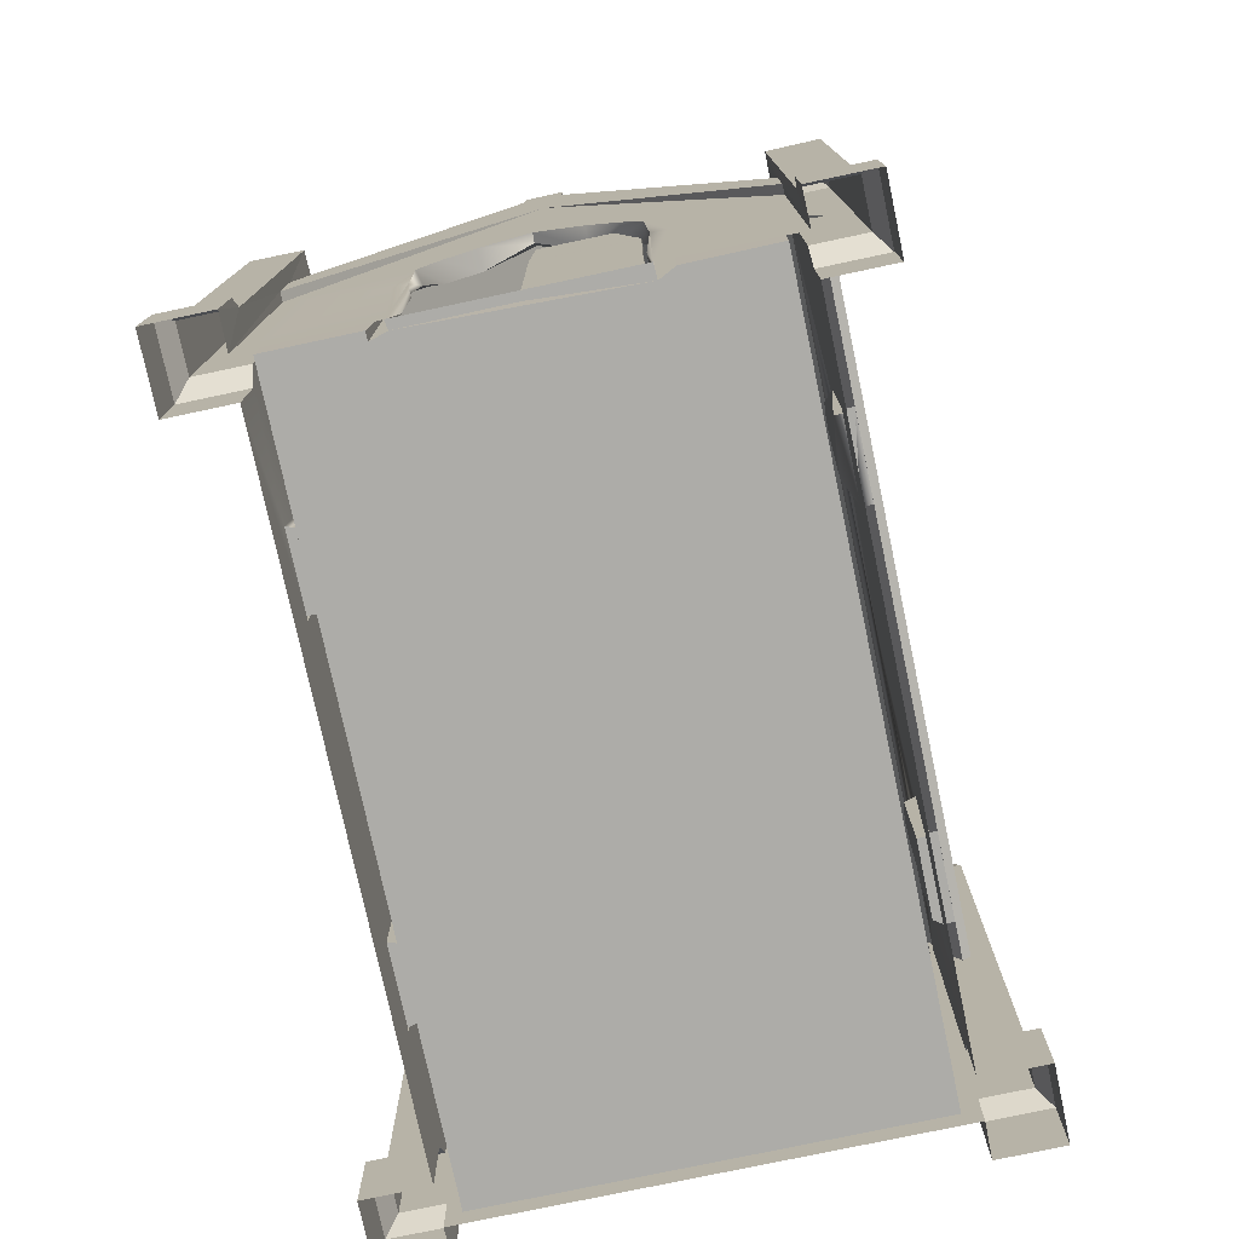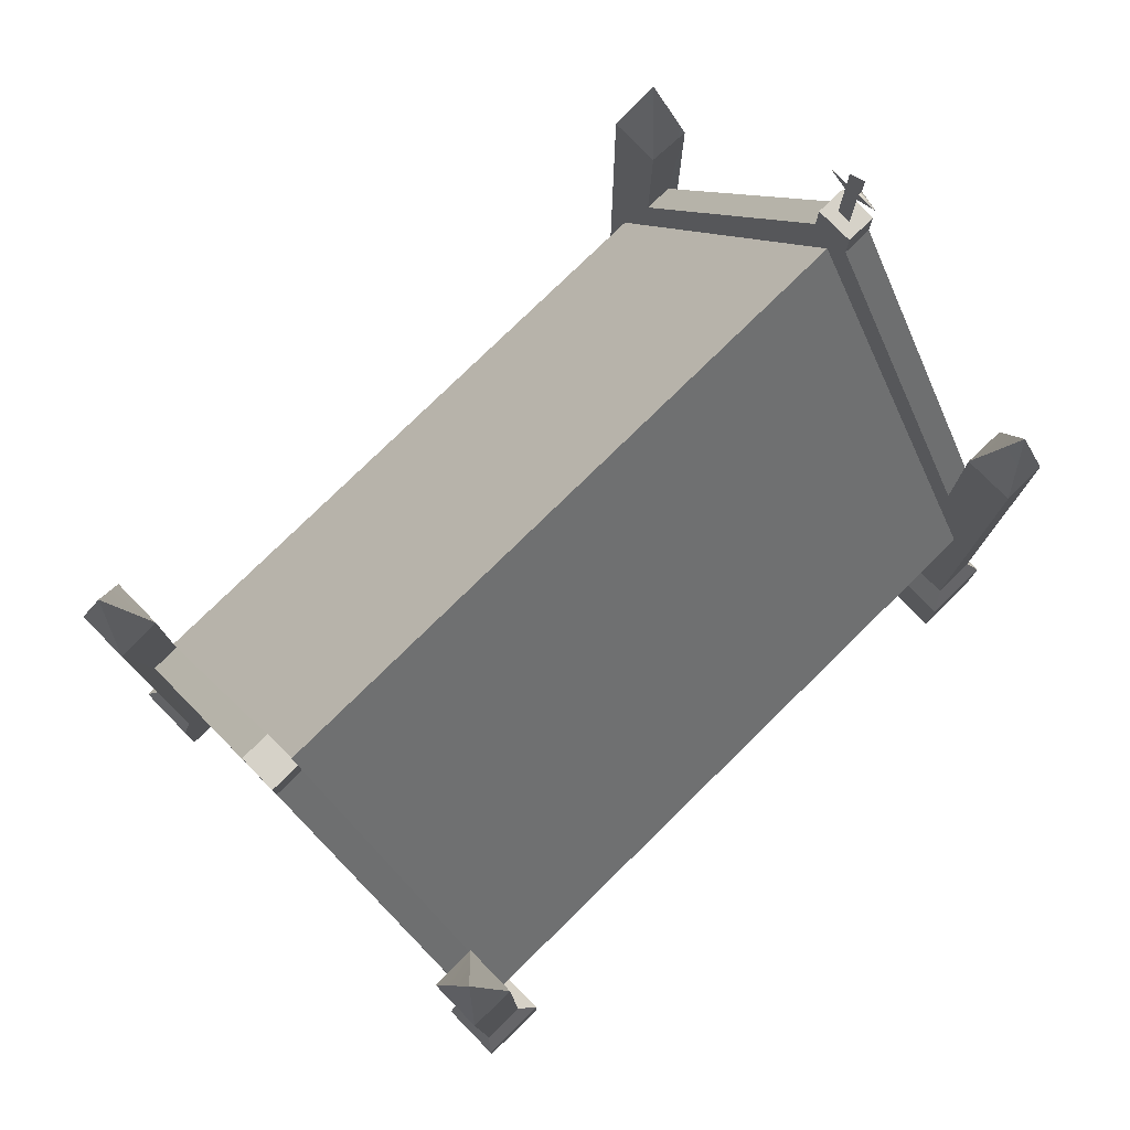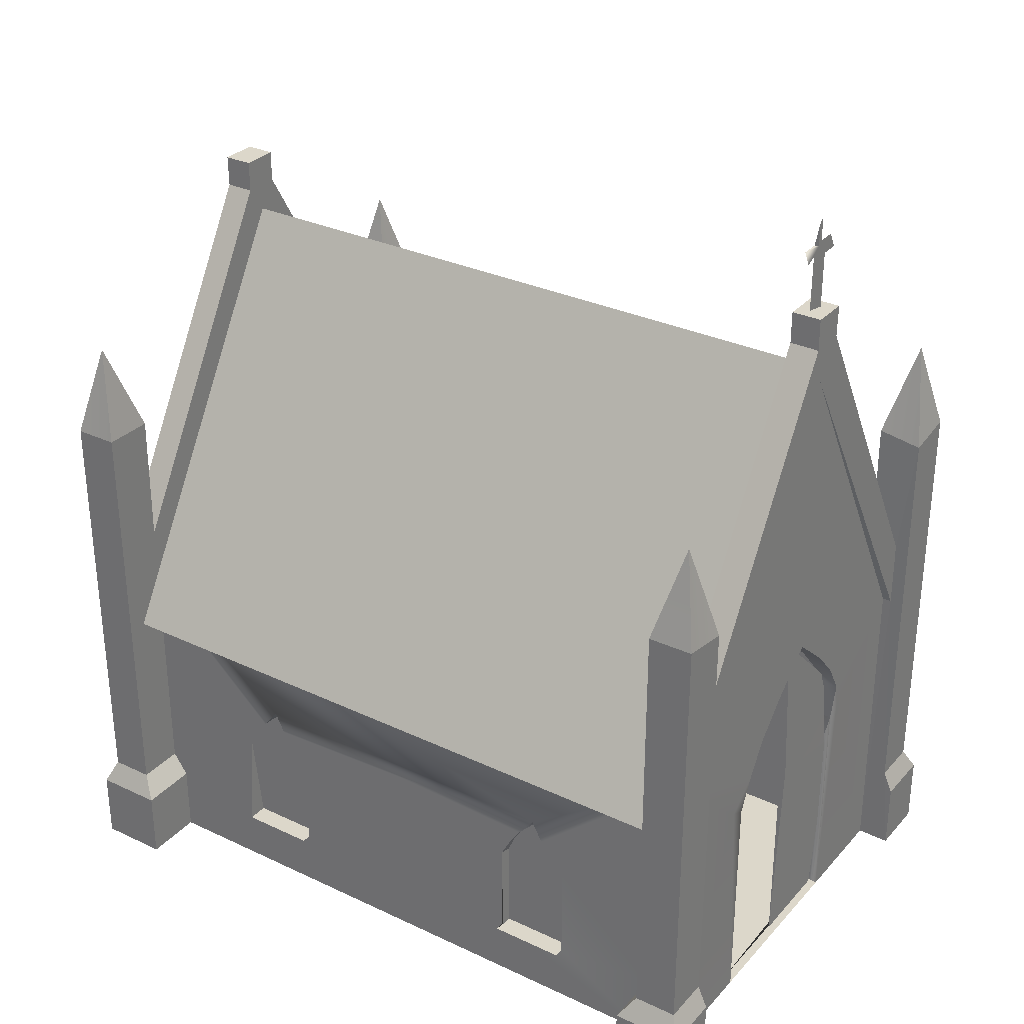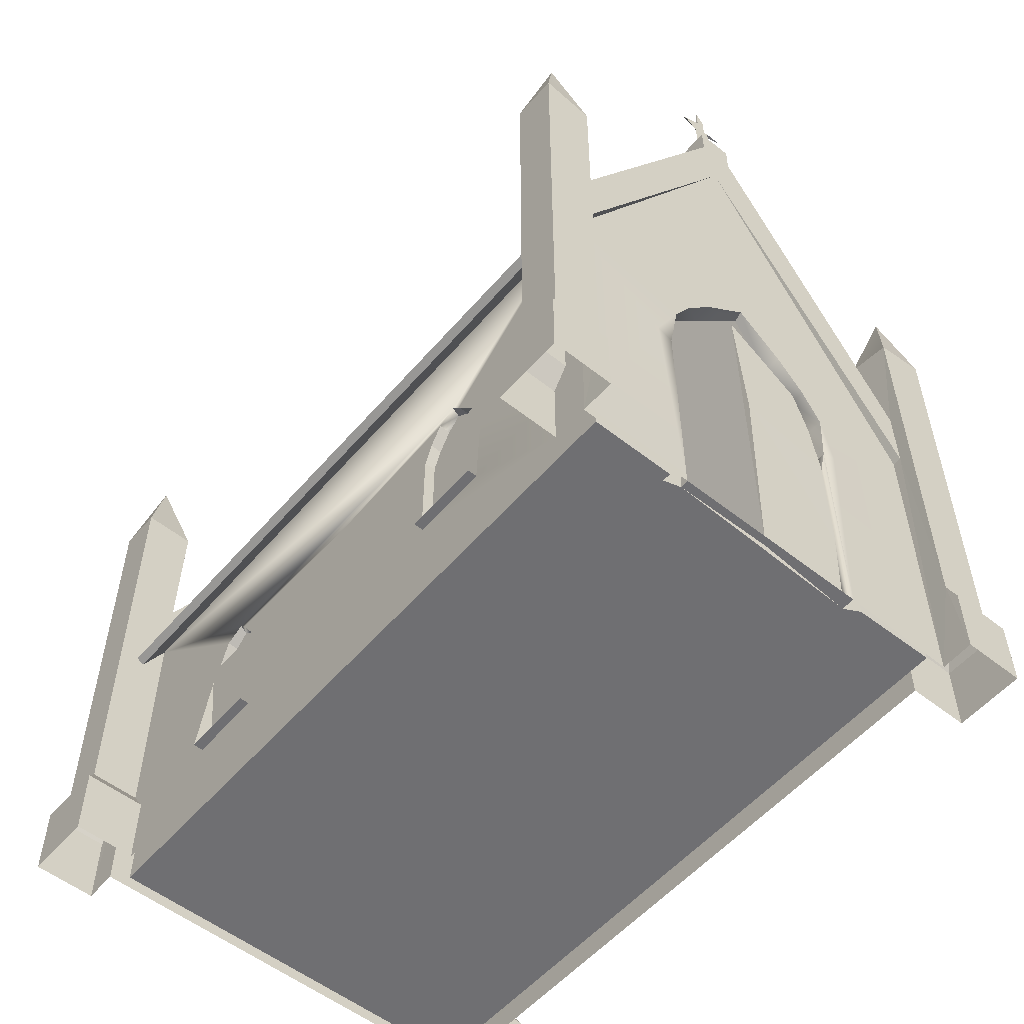
<metadata>
{"format":"obj","ext":"obj","renderer":"f3d","projection":"perspective","resolution":1024,"background":"white","views":[{"elev":-76.7,"azim":12.0,"up":"+Y"},{"elev":77.8,"azim":-134.4,"up":"+Y"},{"elev":30.8,"azim":-56.0,"up":"+Y"},{"elev":-54.7,"azim":-39.9,"up":"+Y"}]}
</metadata>
<code>
v 0.8586 1.874 2.018
v 0.8591 1.802 1.958
v 0.8523 2.551 1.96
v 0.8671 0.0229 1.969
v 0.858 0.8489 2.016
v 0.0023 2.034 2.017
v -0.0135 0.0177 1.971
v 0.647 2.846 2.017
v 0.0004 3.509 1.959
v 0.8582 0.7768 1.955
g CryptDoor
f 2 3 1
f 5 6 4
f 4 6 7
f 3 8 6
f 8 9 6
f 10 4 9
f 4 7 9
f 3 9 8
f 6 9 7
f 2 1 5
f 5 10 2
f 10 5 4
f 5 1 6
f 6 1 3
f 10 9 2
f 3 2 9
v 0 6.524 1.828
v 1.995 3.659 1.828
v 2.276 2.691 1.828
v 0.1729 6.78 1.828
v 2 3 2.103
v 0.1729 6.78 2.103
v -0.0001 6.423 2.047
v 1.995 3.659 2.103
v 2 3 2.017
v 0 3.555 2.093
v 0.4285 3.176 1.903
v 0.4289 3.177 2.094
v 0 3.498 2.012
v 0.7074 2.868 2.088
v 0.6746 2.842 1.957
v 0.8913 2.564 2.083
v 0.9257 -0.014 2.031
v 1.068 2.211 2.024
v 0.9256 2.145 2.028
v 0.5679 3.243 2.019
v 0 3.769 2.02
v 2 -0.0347 2.019
v 0.8929 2.563 1.903
v 0.9299 2.145 1.901
v 0.8451 2.933 1.98
v 1.032 2.63 1.979
v 0.845 2.933 1.903
v 1.842 3 1.966
v 1.076 0.0003 1.974
v 1.069 2.211 1.977
v 1.842 0 1.98
v 0.568 3.244 1.979
v 1.842 0 -1.241
v 0 3.767 1.964
v 0.356 4.362 2.018
v -0.3173 4.402 2.038
v 0.9306 -0.0032 1.901
v -0.9121 -0.0038 1.949
v 0.3196 4.989 1.994
v 0.2765 5.184 2.018
v 0.1297 5.346 2.053
v 0 5.449 1.991
v 2.034 1.643 0.0997
v 1.933 1.821 0.2149
v 1.933 1.643 0.0986
v 2.035 1.821 0.2157
v 2.002 1.473 -0.0105
v 1.934 1.466 0.0246
v 1.997 0.5346 -0.0137
v 1.932 0.5712 0.6614
v 2.038 0.5718 0.662
v 1.933 1.929 0.3432
v 2 1.985 0.3434
v 2.091 0.5364 0.6972
v 2.091 0.5363 -0.0109
v 2 0.8494 1.828
v 2 0.6369 1.685
v 2 3 1.828
v 2.001 1.66 0.6189
v 1.933 1.821 0.4714
v 2.031 1.819 0.4695
v 1.933 1.643 0.5881
v 2.002 1.473 0.6971
v 2 0.5363 0.6972
v 2 -0.0333 1.685
v 2 0.536 -2.471
v 2 -0.0333 -4.166
v 2.567 0.6369 1.685
v 2.567 -0.0333 1.685
v 2 3 -4.31
v 2 1.843 -1.241
v 0.1728 7.073 2.106
v 0.0639 7.077 1.98
v -0.0646 7.077 1.94
v 0.1729 7.077 1.828
v 0.0639 7.077 1.94
v 0.0642 7.697 1.941
v -0.0643 7.589 1.941
v 0.0639 7.59 1.98
v 0.0639 7.59 1.94
v -0.0639 7.697 1.94
v 0.2382 7.59 1.98
v 0.2382 7.697 1.94
v 0.064 7.912 1.94
v -0.064 7.912 1.98
v 1.983 4.919 1.826
v 1.986 4.849 2.241
v 1.995 0.8494 2.236
v 2.466 4.927 1.827
v 2.458 0.8494 2.236
v 2.465 4.928 2.241
v 2.458 0.8494 1.828
v 1.995 -0.0333 2.331
v 1.995 0.6369 2.331
v 2.276 2.691 -1.241
v 2.203 2.648 1.828
v 0 6.36 1.966
v 2.567 0.6369 2.331
v 2.567 -0.0333 2.331
v 2.245 5.786 2.05
v -0.0003 0.0053 1.954
v 0.8865 0.8064 2.018
v 0.8873 1.759 1.958
v 0.8875 0.7339 1.958
v -1.995 3.659 1.828
v -0.1729 6.78 1.828
v -2.276 2.691 1.828
v -2 3 2.103
v -0.1729 6.778 2.105
v -1.995 3.659 2.103
v -1.998 2.999 2.016
v -0.429 3.177 2.094
v -1.068 2.211 2.024
v -0.9248 -0.0139 2.03
v -0.9246 2.145 2.027
v -0.7065 2.867 2.088
v -0.5678 3.243 2.019
v -0.8843 2.56 2.085
v -2 -0.0347 2.019
v -0.8532 2.546 1.957
v -0.9248 2.145 1.954
v -1.021 2.625 1.914
v -0.8451 2.933 1.98
v -0.8451 2.933 1.903
v -1.042 2.209 1.927
v -1.064 0.0003 1.903
v -1.065 0 1.981
v -0.7064 2.867 1.904
v -1.842 3 1.966
v -1.842 0 1.98
v -0.568 3.244 1.979
v -0.4286 3.176 1.903
v -1.842 3 -4.423
v -1.842 0 -1.241
v -0.32 4.99 2.052
v 0.0001 4.391 2.046
v -0.2766 5.184 2.015
v -0.1296 5.346 2.053
v -2.034 1.643 0.0996
v -1.933 1.821 0.2149
v -2.035 1.821 0.2157
v -1.933 1.643 0.0986
v -2 0.536 -0.0108
v -2.038 0.5718 0.0244
v -2.022 1.469 0.0055
v -1.933 1.466 0.0248
v -1.934 0.5719 0.6618
v -1.933 0.5715 0.0246
v -2.003 0.5376 0.6976
v -1.933 1.929 0.3432
v -2 1.985 0.3434
v -2.091 0.5364 0.6973
v -2.091 0.5363 -0.0109
v -2 3 1.828
v -2 0.6368 1.685
v -2 0.8494 1.828
v -1.933 1.821 0.4718
v -2.002 1.66 0.6185
v -2.031 1.819 0.4695
v -1.94 1.466 0.6591
v -2.002 0.5368 -2.47
v -2 -0.0333 1.685
v -2.567 -0.0333 1.685
v -2.567 0.6369 1.685
v -2 3 -4.31
v -1.999 1.842 -1.24
v -0.173 7.077 2.103
v -0.1729 7.077 1.828
v -0.0639 7.697 1.98
v -0.2382 7.697 1.94
v -0.2382 7.59 1.98
v -1.984 4.918 1.826
v -1.986 4.848 2.24
v -1.995 0.8494 2.236
v -2.466 4.927 1.827
v -2.458 0.8494 2.236
v -2.458 0.8494 1.828
v -2.464 4.927 2.241
v -1.995 0.6369 2.331
v -1.995 -0.0333 2.331
v -2.276 2.691 -1.241
v -2.203 2.648 -4.31
v -2.203 2.648 1.828
v -2.567 0.6369 2.331
v -2.567 -0.0333 2.331
v -2.245 5.787 2.05
v -0.8865 0.8064 1.958
v -0.8874 1.759 1.958
v 0 6.524 -4.31
v 1.995 3.659 -4.31
v 0.1729 6.78 -4.31
v 2.276 2.691 -4.31
v 2 3 -4.584
v 0.1729 6.778 -4.586
v 1.995 3.659 -4.584
v 0.0001 6.423 -4.529
v 2 3 -4.5
v 0.2712 4.446 -4.496
v -2 -0.0333 -4.5
v -0.3143 4.404 -4.506
v 1.842 0 -4.423
v 1.842 3 -4.423
v 0 6.36 -4.423
v -1.842 0 -4.423
v 0.3182 4.99 -4.535
v 0.2766 5.184 -4.498
v 0.1294 5.346 -4.535
v 0.0001 5.449 -4.473
v 2.034 1.643 -2.581
v 1.933 1.821 -2.696
v 2.035 1.821 -2.697
v 1.933 1.643 -2.58
v 2.038 0.5718 -2.506
v 2.028 1.47 -2.481
v 1.933 1.466 -2.506
v 1.934 0.5719 -3.143
v 1.933 0.5715 -2.506
v 2.003 0.5376 -3.179
v 1.933 1.929 -2.825
v 2 1.985 -2.825
v 2.091 0.5364 -3.179
v 2.091 0.5363 -2.47
v 2 0.6368 -4.166
v 2 0.8494 -4.31
v 1.933 1.821 -2.953
v 2.002 1.66 -3.1
v 2.031 1.819 -2.951
v 1.94 1.466 -3.14
v 2.567 -0.0333 -4.166
v 2.567 0.6369 -4.166
v 2 -0.0333 -4.5
v 0.1729 7.077 -4.31
v -0.1729 7.077 -4.31
v -0.1729 7.073 -4.587
v 0.1729 7.077 -4.584
v 1.983 4.919 -4.307
v 1.986 4.849 -4.722
v 1.995 0.8494 -4.718
v 2.466 4.927 -4.308
v 2.458 0.8494 -4.718
v 2.458 0.8494 -4.31
v 2.464 4.927 -4.722
v 1.995 0.6369 -4.812
v 1.995 -0.0333 -4.812
v 2.203 2.648 -4.31
v 2.567 0.6369 -4.812
v 2.567 -0.0333 -4.812
v 2.246 5.786 -4.531
v -1.995 3.659 -4.31
v -2.276 2.691 -4.31
v -0.1729 6.78 -4.31
v -2 3 -4.584
v -0.1729 6.78 -4.584
v -1.995 3.659 -4.584
v -2 3 -4.5
v -0.2765 5.184 -4.499
v -0.1304 5.347 -4.533
v -0.3195 4.989 -4.475
v -2.034 1.643 -2.581
v -1.933 1.821 -2.696
v -1.933 1.643 -2.579
v -2.035 1.821 -2.697
v -2.002 1.473 -2.47
v -1.933 0.5715 -3.143
v -2.09 0.5361 -3.178
v -1.933 0.572 -2.506
v -1.933 1.929 -2.825
v -2 1.985 -2.825
v -2.091 0.5363 -2.47
v -2 0.8494 -4.31
v -2 0.6369 -4.166
v -1.997 1.66 -3.103
v -1.932 1.821 -2.953
v -2.031 1.819 -2.951
v -1.997 1.474 -3.181
v -2 -0.0333 -4.166
v -2.567 0.6369 -4.166
v -2.567 -0.0333 -4.166
v -2 0.5362 -3.178
v -1.983 4.919 -4.307
v -1.986 4.849 -4.722
v -1.995 0.8494 -4.718
v -2.466 4.927 -4.308
v -2.458 0.8494 -4.718
v -2.465 4.928 -4.722
v -2.458 0.8494 -4.31
v -1.995 -0.0333 -4.812
v -1.995 0.6369 -4.812
v -2.567 0.6369 -4.812
v -2.567 -0.0333 -4.812
v -2.245 5.786 -4.531
g Crypt
f 12 13 11
f 11 14 12
f 16 17 15
f 15 18 16
f 17 19 15
f 18 12 14
f 14 16 18
f 21 22 20
f 20 23 21
f 21 25 24
f 24 22 21
f 26 24 25
f 28 29 27
f 24 30 22
f 20 22 30
f 30 31 20
f 26 29 28
f 28 27 32
f 32 19 28
f 24 19 30
f 26 19 24
f 28 19 26
f 29 26 33
f 33 34 29
f 36 37 35
f 25 33 26
f 39 40 38
f 38 41 39
f 25 21 42
f 42 37 25
f 38 43 41
f 34 33 36
f 36 40 34
f 21 23 44
f 44 42 21
f 33 25 37
f 37 36 33
f 42 35 37
f 40 36 38
f 36 35 38
f 35 42 38
f 46 31 45
f 41 43 39
f 39 43 47
f 47 43 48
f 47 34 40
f 40 39 47
f 19 49 45
f 30 45 31
f 45 30 19
f 49 19 50
f 51 50 17
f 19 17 50
f 51 17 52
f 54 55 53
f 53 56 54
f 55 58 57
f 57 53 55
f 60 61 59
f 59 57 58
f 62 54 56
f 56 63 62
f 59 61 64
f 64 65 59
f 67 68 66
f 70 71 69
f 69 72 70
f 72 69 73
f 64 61 74
f 68 67 69
f 61 60 73
f 62 63 71
f 71 70 62
f 76 59 75
f 75 77 76
f 78 79 75
f 69 71 68
f 63 68 71
f 68 63 80
f 57 59 76
f 76 81 57
f 63 56 81
f 56 53 81
f 62 70 60
f 59 58 60
f 54 62 60
f 72 73 60
f 58 55 60
f 70 72 60
f 55 54 60
f 74 59 65
f 65 64 74
f 75 74 67
f 73 74 61
f 19 32 15
f 83 84 82
f 14 85 82
f 82 16 14
f 85 86 83
f 83 82 85
f 88 89 87
f 84 83 89
f 89 88 84
f 83 86 90
f 90 89 83
f 91 87 90
f 89 90 92
f 87 89 92
f 92 93 87
f 90 87 93
f 93 92 90
f 87 91 94
f 94 95 87
f 18 97 96
f 96 12 18
f 32 98 15
f 15 98 97
f 97 18 15
f 99 12 96
f 99 101 100
f 100 102 99
f 103 104 98
f 101 97 98
f 98 100 101
f 14 11 85
f 82 17 16
f 11 13 105
f 68 80 106
f 105 13 106
f 12 99 13
f 78 75 67
f 66 102 78
f 78 67 66
f 42 44 38
f 38 44 107
f 102 100 108
f 108 78 102
f 100 98 104
f 104 108 100
f 78 108 109
f 109 79 78
f 108 104 103
f 103 109 108
f 98 32 103
f 106 13 66
f 68 106 66
f 13 99 102
f 102 66 13
f 69 67 73
f 74 73 67
f 53 57 81
f 59 74 75
f 110 96 97
f 110 101 99
f 99 96 110
f 97 101 110
f 27 47 111
f 29 113 112
f 112 27 29
f 34 47 114
f 114 113 34
f 115 116 11
f 11 117 115
f 119 120 118
f 118 17 119
f 118 121 17
f 120 119 116
f 116 115 120
f 122 23 20
f 124 125 123
f 122 127 126
f 20 31 127
f 127 122 20
f 123 125 128
f 123 121 129
f 129 124 123
f 126 127 121
f 128 126 121
f 123 128 121
f 125 131 130
f 130 128 125
f 133 134 132
f 111 47 48
f 136 137 135
f 128 130 138
f 138 126 128
f 137 140 139
f 139 135 137
f 138 134 141
f 141 142 138
f 140 144 143
f 143 139 140
f 131 135 132
f 132 130 131
f 142 141 44
f 44 23 142
f 130 132 134
f 134 138 130
f 134 133 141
f 135 139 132
f 132 139 133
f 133 139 141
f 107 139 143
f 137 136 140
f 140 136 144
f 136 48 144
f 48 136 135
f 135 131 48
f 121 46 145
f 127 31 46
f 46 121 127
f 126 138 142
f 142 122 126
f 45 146 46
f 145 147 121
f 148 17 147
f 121 147 17
f 148 52 17
f 150 151 149
f 149 152 150
f 154 155 153
f 152 149 155
f 155 156 152
f 157 158 154
f 154 159 157
f 156 155 154
f 154 158 156
f 160 161 151
f 151 150 160
f 154 163 162
f 162 159 154
f 165 166 164
f 168 169 167
f 164 168 165
f 170 157 159
f 160 167 169
f 169 161 160
f 172 153 171
f 174 172 173
f 168 164 169
f 161 169 164
f 164 175 161
f 155 176 171
f 171 153 155
f 176 151 161
f 176 149 151
f 160 157 167
f 158 157 156
f 150 157 160
f 168 157 170
f 156 157 152
f 167 157 168
f 152 157 150
f 159 162 163
f 163 153 159
f 163 154 153
f 172 165 159
f 121 118 129
f 84 177 82
f 178 85 116
f 177 119 82
f 178 84 86
f 86 85 178
f 116 119 177
f 177 178 116
f 178 177 84
f 88 87 179
f 84 88 90
f 90 86 84
f 95 91 179
f 180 179 91
f 91 90 88
f 179 180 181
f 181 88 179
f 88 181 180
f 180 91 88
f 91 95 94
f 95 179 87
f 120 115 182
f 182 183 120
f 129 118 184
f 118 120 183
f 183 184 118
f 185 182 115
f 185 187 186
f 186 188 185
f 190 184 189
f 188 186 184
f 184 183 188
f 116 85 11
f 82 119 17
f 191 117 11
f 164 193 192
f 192 175 164
f 193 117 191
f 191 192 193
f 115 117 185
f 174 165 172
f 166 165 174
f 174 187 166
f 141 139 44
f 139 107 44
f 187 174 194
f 194 186 187
f 186 194 189
f 189 184 186
f 174 173 195
f 195 194 174
f 194 195 190
f 190 189 194
f 184 190 129
f 193 166 117
f 164 166 193
f 117 166 187
f 187 185 117
f 168 170 165
f 159 165 170
f 176 155 149
f 153 172 159
f 196 185 188
f 196 183 182
f 196 182 185
f 196 188 183
f 124 27 111
f 111 48 124
f 23 122 142
f 125 124 197
f 197 198 125
f 131 198 197
f 197 48 131
f 200 201 199
f 199 202 200
f 204 205 203
f 203 206 204
f 203 207 206
f 205 204 201
f 201 200 205
f 209 210 208
f 211 43 38
f 38 212 211
f 38 107 213
f 213 212 38
f 211 212 143
f 143 214 211
f 48 43 211
f 207 208 215
f 215 216 207
f 217 206 216
f 207 216 206
f 217 218 206
f 220 221 219
f 219 222 220
f 223 224 76
f 222 219 224
f 224 225 222
f 226 227 223
f 223 228 226
f 225 224 223
f 223 227 225
f 229 230 221
f 221 220 229
f 223 232 231
f 231 228 223
f 233 234 80
f 236 237 235
f 80 236 233
f 238 226 228
f 229 235 237
f 237 230 229
f 240 77 239
f 236 80 237
f 230 237 80
f 230 80 63
f 224 81 76
f 230 63 81
f 81 221 230
f 81 219 221
f 229 226 235
f 227 226 225
f 220 226 229
f 236 226 238
f 225 226 222
f 235 226 236
f 222 226 220
f 228 231 232
f 232 76 228
f 232 223 76
f 77 233 228
f 207 203 241
f 242 243 201
f 245 204 244
f 201 204 245
f 245 242 201
f 205 200 246
f 246 247 205
f 241 203 248
f 203 205 247
f 247 248 203
f 249 246 200
f 249 251 250
f 250 252 249
f 254 248 253
f 252 250 248
f 248 247 252
f 201 243 199
f 244 204 206
f 199 11 105
f 105 202 199
f 80 255 106
f 255 202 105
f 105 106 255
f 200 202 249
f 240 233 77
f 234 233 240
f 240 251 234
f 251 240 256
f 256 250 251
f 250 256 253
f 253 248 250
f 240 239 257
f 257 256 240
f 256 257 254
f 254 253 256
f 248 254 241
f 255 234 202
f 80 234 255
f 202 234 251
f 251 249 202
f 236 238 233
f 228 233 238
f 81 224 219
f 76 77 228
f 258 249 252
f 258 247 246
f 258 246 249
f 258 252 247
f 259 260 199
f 199 261 259
f 263 206 262
f 262 264 263
f 206 265 262
f 264 259 261
f 261 263 264
f 143 144 214
f 213 107 143
f 266 267 208
f 214 144 48
f 48 211 214
f 265 268 210
f 268 265 266
f 267 266 206
f 265 206 266
f 267 206 218
f 270 271 269
f 269 272 270
f 273 269 271
f 274 275 171
f 171 276 274
f 273 276 171
f 277 270 272
f 272 278 277
f 275 279 171
f 281 175 280
f 283 284 282
f 175 281 282
f 275 274 285
f 277 278 284
f 284 283 277
f 286 172 171
f 287 288 286
f 282 284 175
f 278 175 284
f 278 161 175
f 171 176 273
f 278 272 176
f 176 161 278
f 272 269 176
f 285 274 276
f 277 283 276
f 270 277 276
f 282 285 276
f 273 271 276
f 283 282 276
f 271 270 276
f 289 171 279
f 279 275 289
f 286 289 281
f 285 289 275
f 265 209 262
f 261 243 244
f 244 263 261
f 245 244 243
f 243 242 245
f 264 291 290
f 290 259 264
f 209 292 262
f 262 292 291
f 291 264 262
f 293 259 290
f 293 295 294
f 294 296 293
f 297 298 292
f 295 291 292
f 292 294 295
f 261 199 243
f 244 206 263
f 199 260 191
f 191 11 199
f 191 260 192
f 259 293 260
f 287 286 281
f 280 296 287
f 287 281 280
f 296 294 299
f 299 287 296
f 294 292 298
f 298 299 294
f 287 299 300
f 300 288 287
f 299 298 297
f 297 300 299
f 292 209 297
f 192 260 280
f 175 192 280
f 260 293 296
f 296 280 260
f 282 281 285
f 289 285 281
f 269 273 176
f 171 289 286
f 301 290 291
f 301 295 293
f 293 290 301
f 291 295 301
f 208 207 209
f 210 209 265
f 209 207 241
f 213 143 212
f 218 217 208
f 210 268 208
f 267 218 208
f 216 215 208
f 268 266 208
f 217 216 208
f 52 148 146
f 49 50 146
f 147 145 146
f 50 51 146
f 148 147 146
f 45 49 146
f 145 46 146
f 51 52 146
f 112 114 47
f 47 27 112
f 114 112 113
f 29 34 113
f 197 124 48
f 198 131 125

</code>
